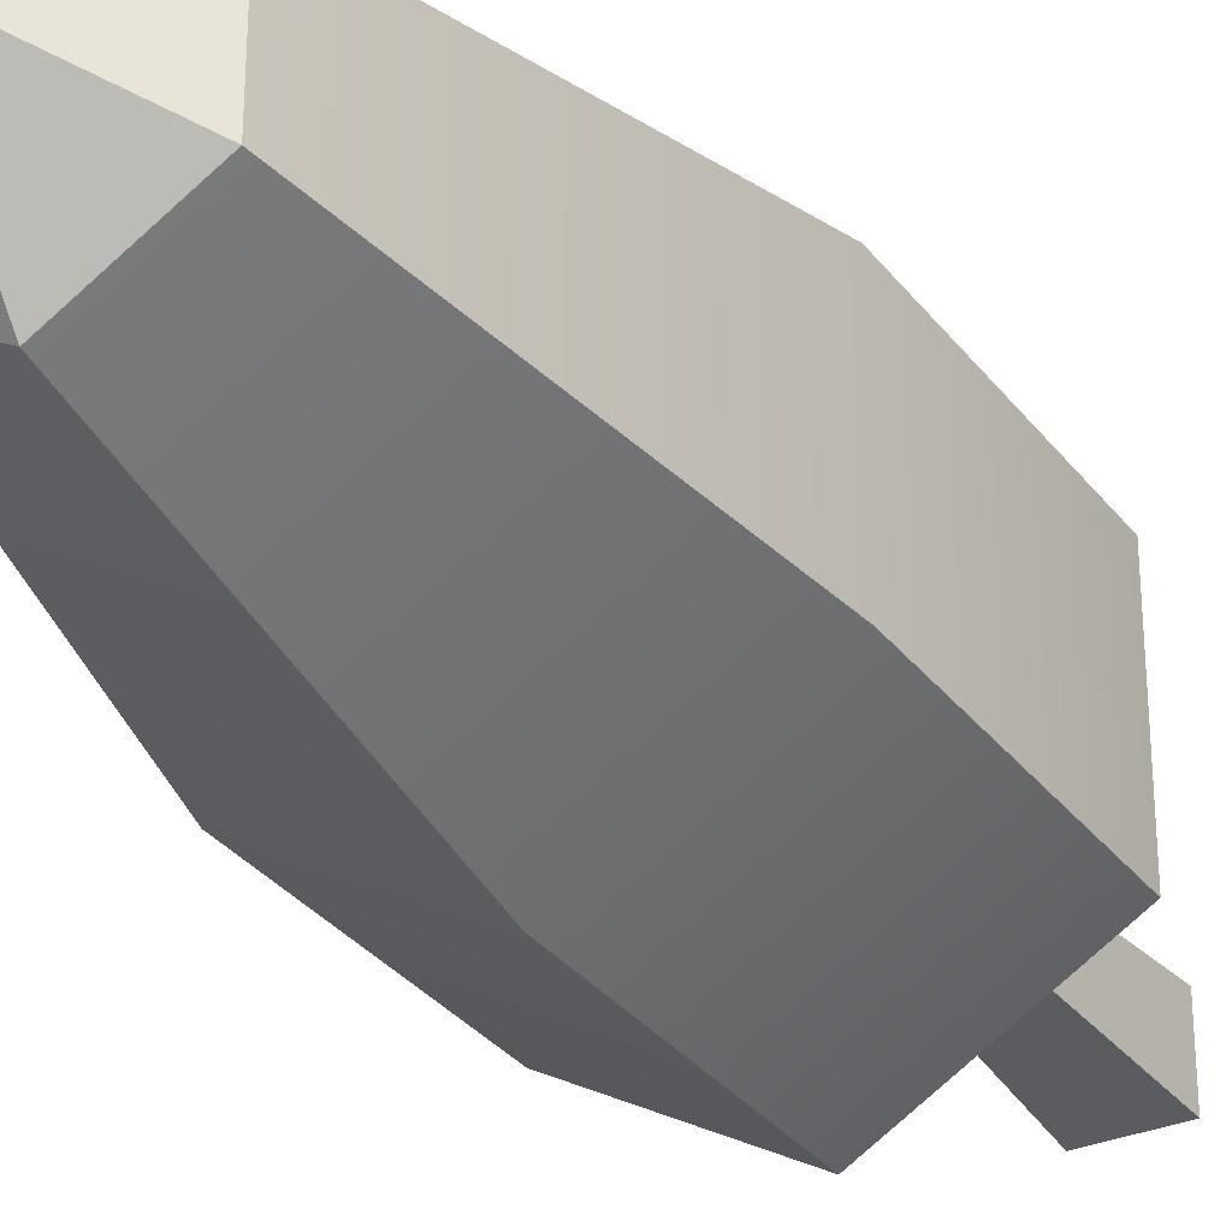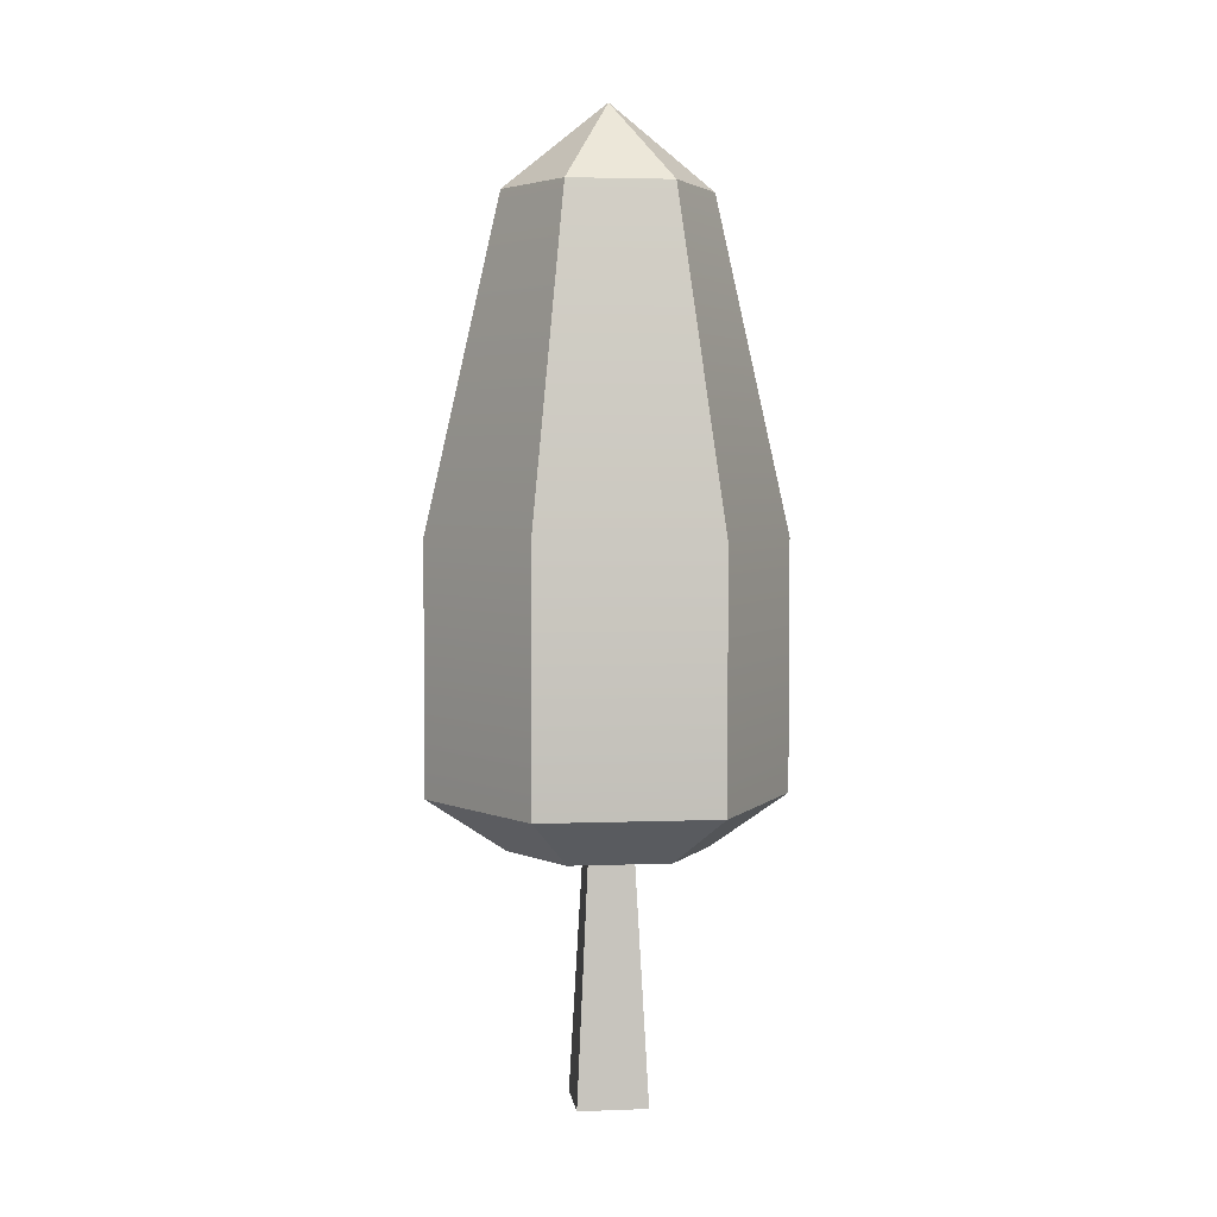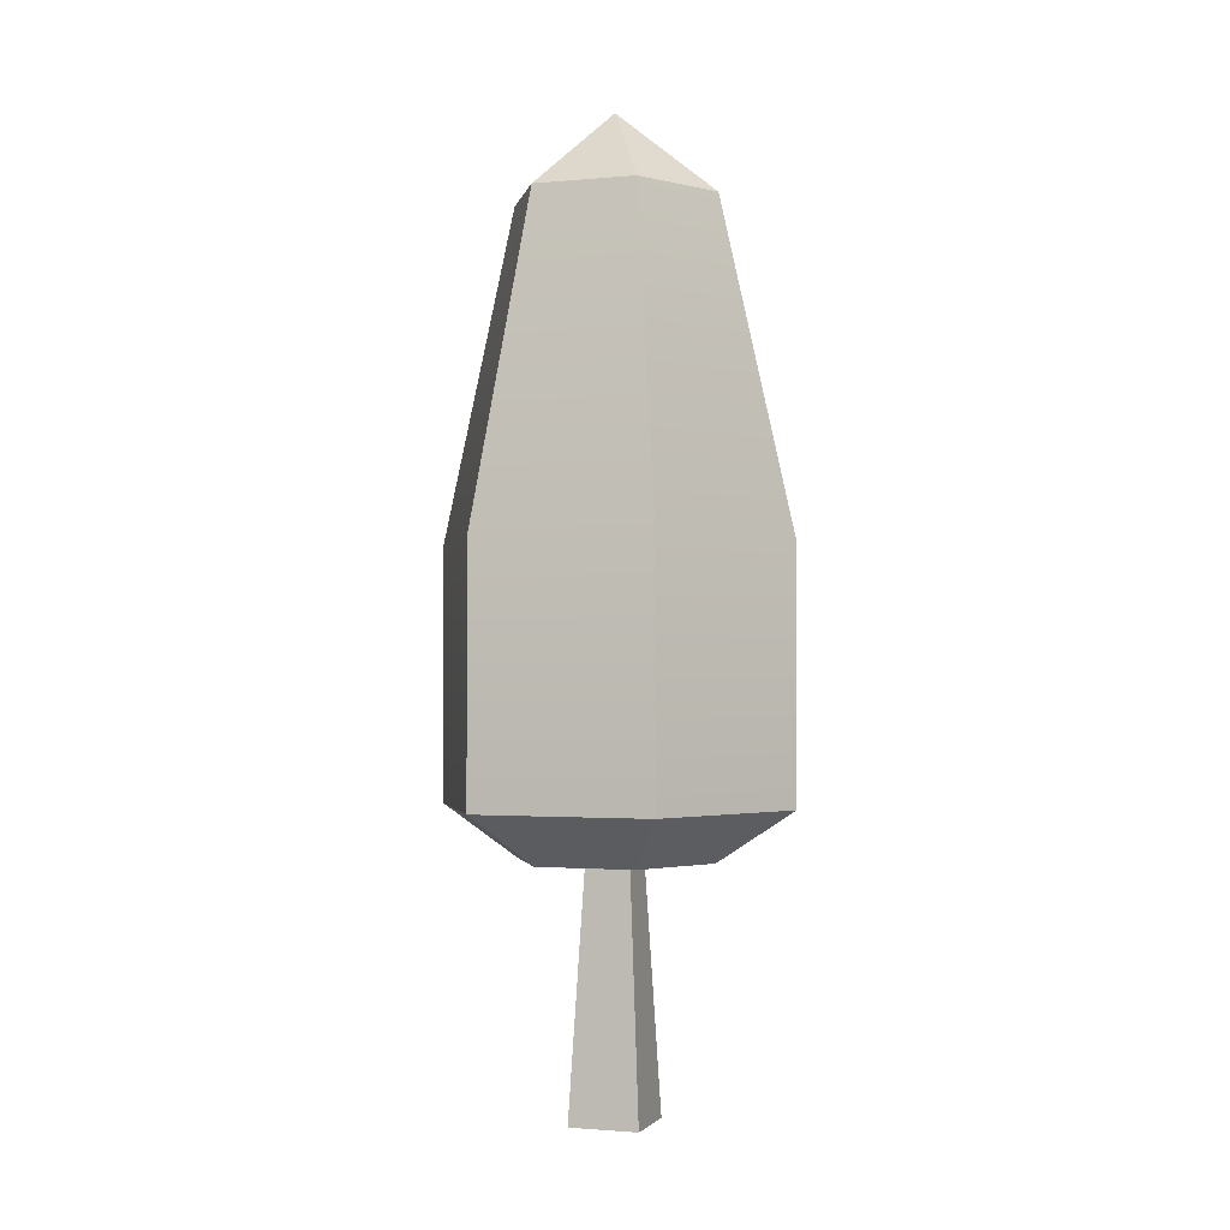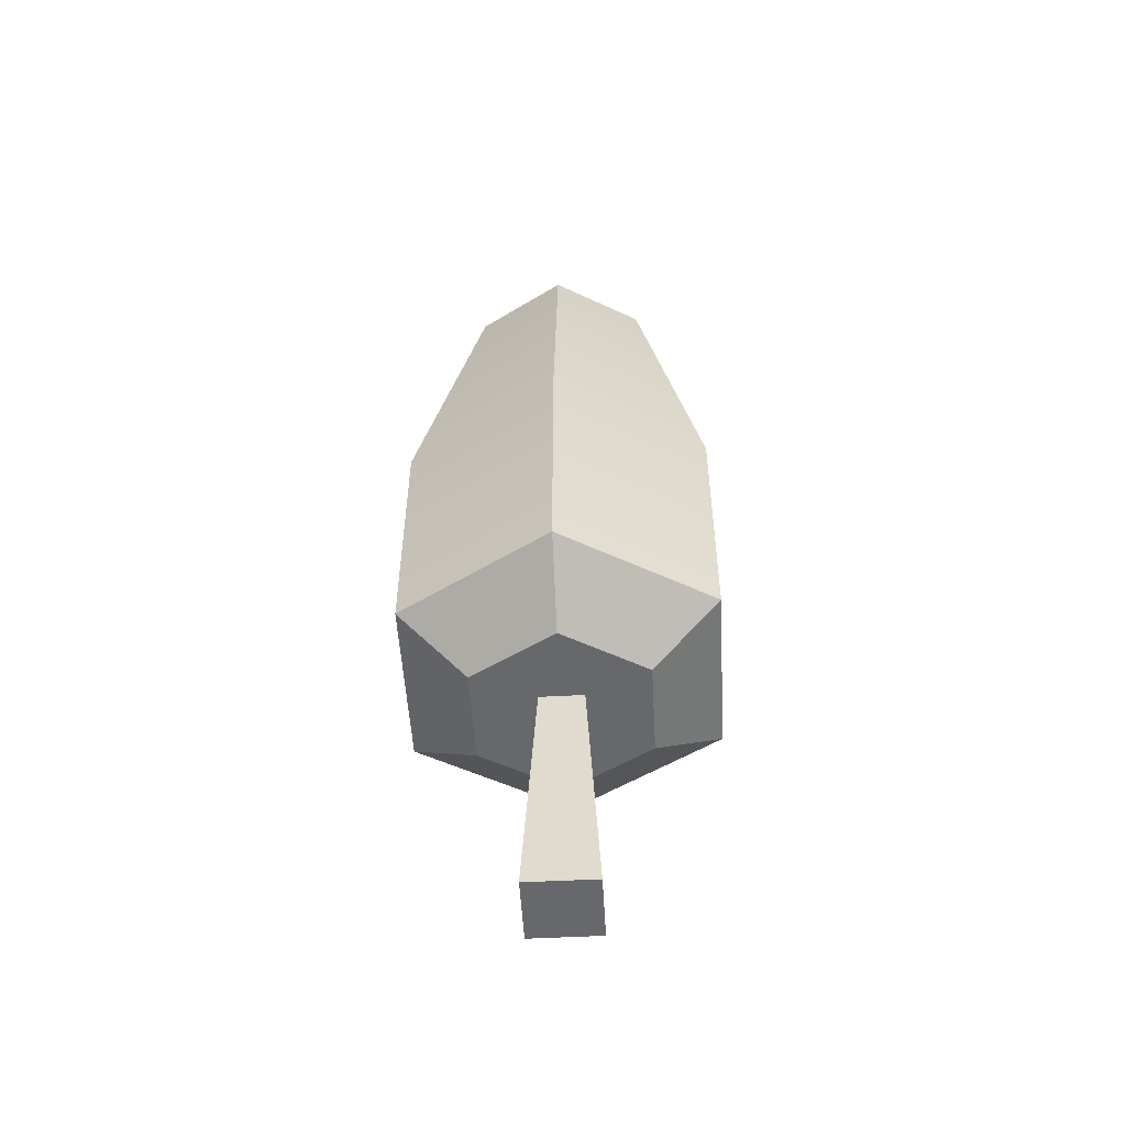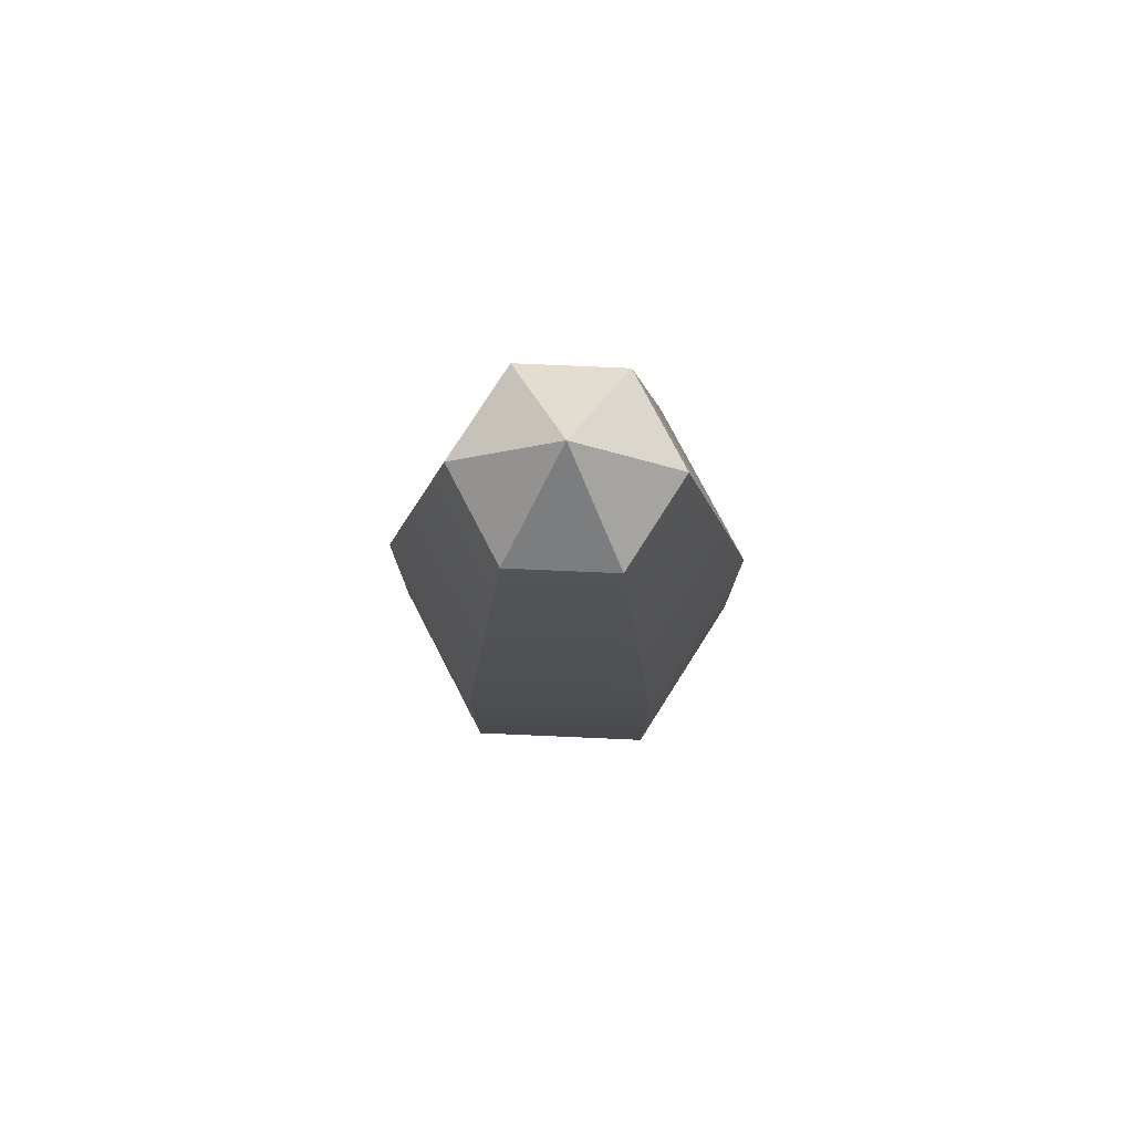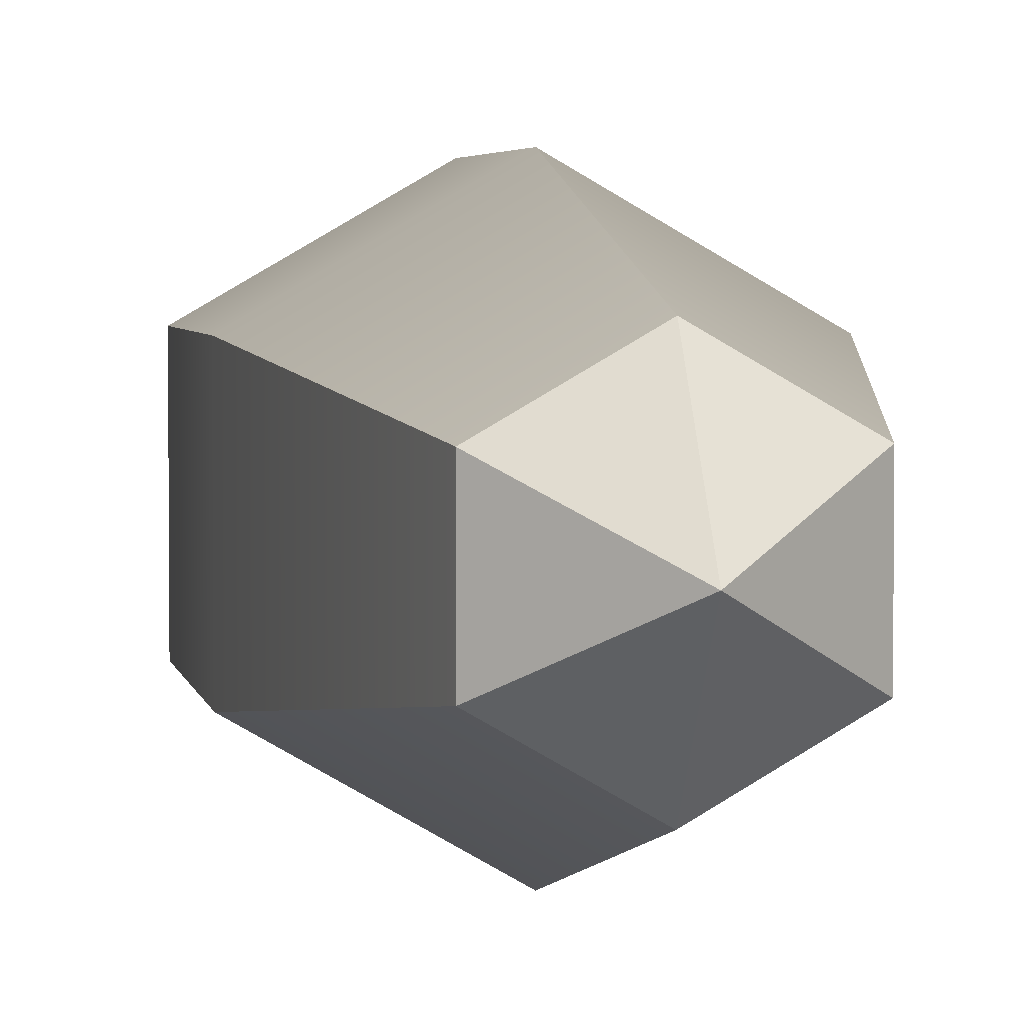
<metadata>
{"format":"obj","ext":"obj","renderer":"f3d","projection":"perspective","resolution":1024,"background":"white","views":[{"elev":-31.6,"azim":-149.3,"up":"+Z"},{"elev":3.7,"azim":-97.2,"up":"+Y"},{"elev":-1.4,"azim":108.6,"up":"+Y"},{"elev":-52.3,"azim":-176.8,"up":"+Y"},{"elev":77.9,"azim":152.5,"up":"+Y"},{"elev":3.6,"azim":170.5,"up":"+Z"}]}
</metadata>
<code>
o Mesh1_Oak_Green_Model
v 0.7881 2.817 -1.82
v 1.576 1.534 -1.365
v 0.7881 1.534 -1.82
v 1.576 2.817 -1.365
v 0.7881 4.508 -1.438
v 1.245 4.508 -1.174
v 0.7881 4.934 -0.91
v 0.331 4.508 -1.174
v 0 2.817 -1.365
v 0 1.534 -1.365
v 0.3468 1.27 -1.165
v 0.7881 1.27 -1.42
v 1.229 1.27 -1.165
v 1.229 1.27 -0.6552
v 1.576 1.534 -0.455
v 1.576 2.817 -0.455
v 1.245 4.508 -0.6461
v 0.7881 4.508 -0.3822
v 0.331 4.508 -0.6461
v 0 2.817 -0.455
v 0 1.534 -0.455
v 0.3468 1.27 -0.6552
v 0.6738 1.27 -1.024
v 0.9023 1.27 -1.024
v 0.9023 1.27 -0.7957
v 0.7881 1.27 -0.4004
v 0.6738 1.27 -0.7957
v 0.6082 0 -1.09
v 0.6082 0 -0.7301
v 0.968 0 -1.09
v 0.968 0 -0.7301
v 0.7881 1.534 0
v 0.7881 2.817 0
f 1 2 3
f 2 1 4
f 5 4 1
f 4 5 6
f 6 5 7
f 5 8 7
f 1 8 5
f 8 1 9
f 3 9 1
f 9 3 10
f 3 11 10
f 11 3 12
f 3 13 12
f 13 3 2
f 2 14 13
f 14 2 15
f 2 16 15
f 16 2 4
f 4 17 16
f 17 4 6
f 6 7 17
f 17 7 18
f 18 7 19
f 7 8 19
f 9 19 8
f 19 9 20
f 9 21 20
f 21 9 10
f 10 22 21
f 22 10 11
f 12 22 11
f 22 12 23
f 23 12 24
f 24 12 13
f 24 13 25
f 14 25 13
f 26 25 14
f 26 27 25
f 22 27 26
f 27 22 23
f 32 22 26
f 22 32 21
f 33 21 32
f 21 33 20
f 18 20 33
f 20 18 19
f 33 17 18
f 17 33 16
f 32 16 33
f 16 32 15
f 32 14 15
f 14 32 26
f 28 27 23
f 27 28 29
f 30 29 28
f 29 30 31
f 30 25 31
f 25 30 24
f 30 23 24
f 23 30 28
f 25 29 31
f 29 25 27

</code>
